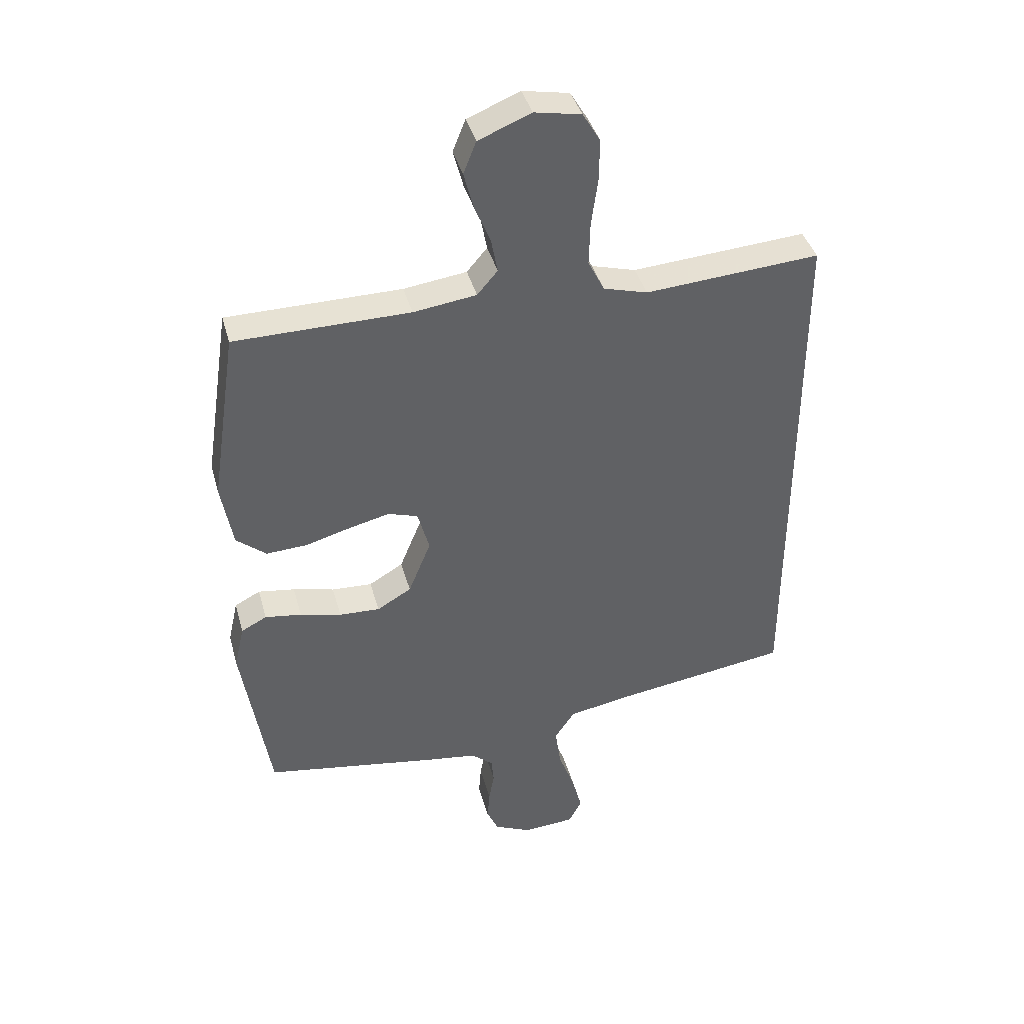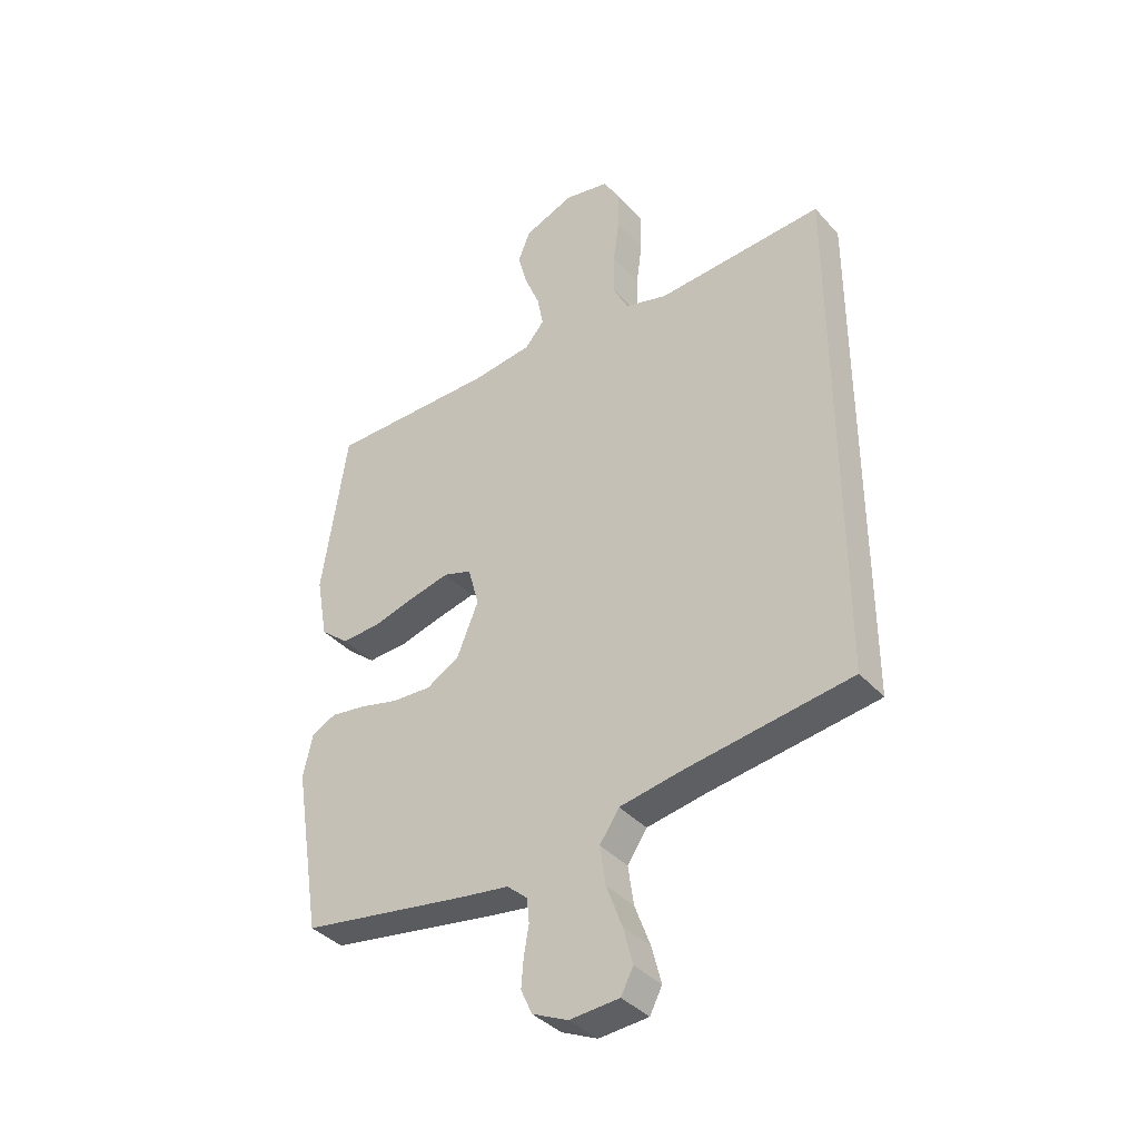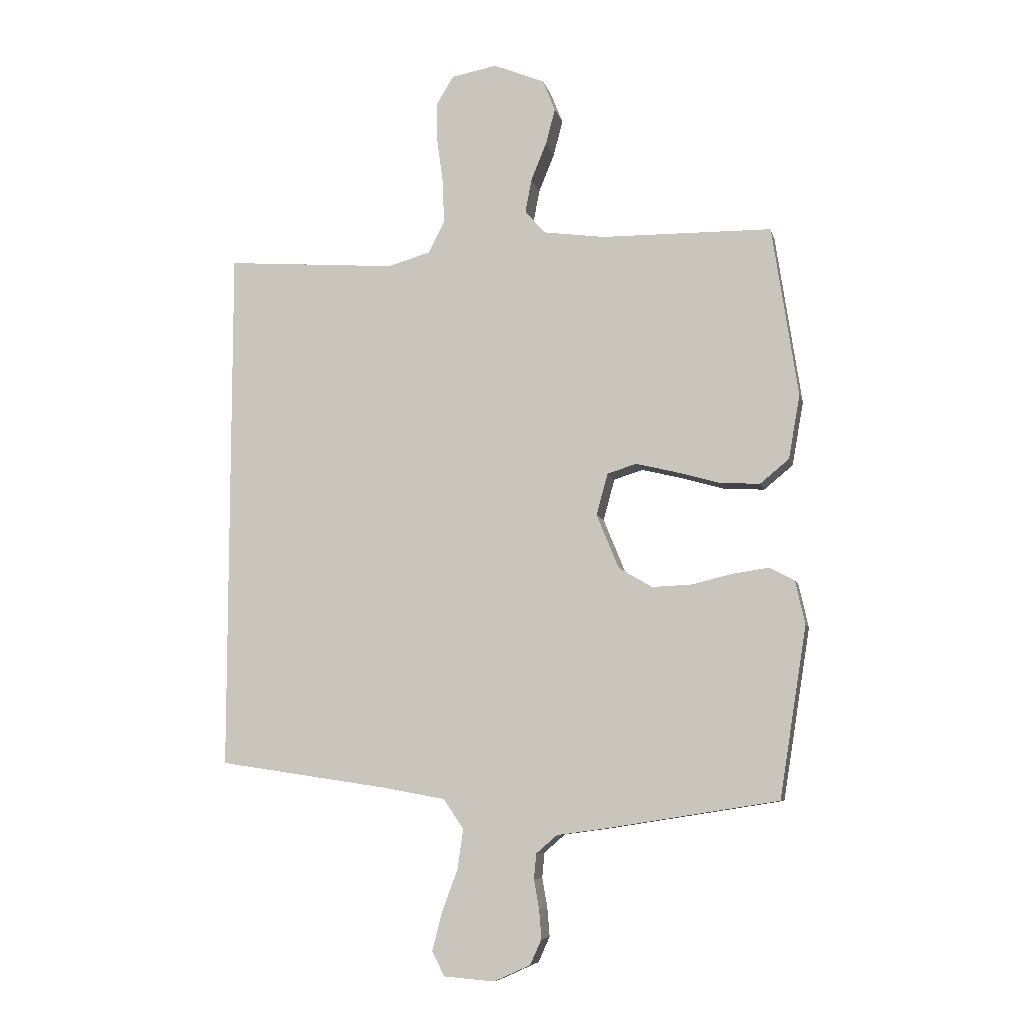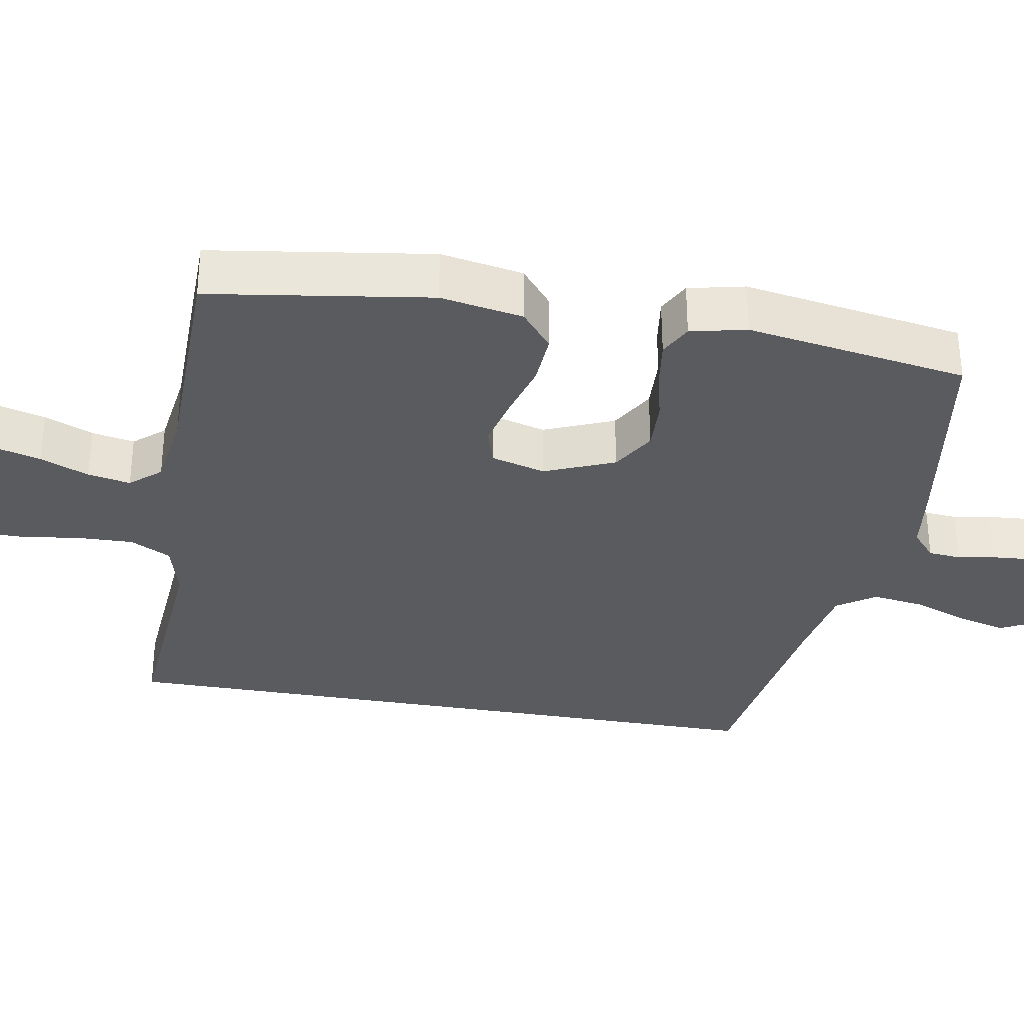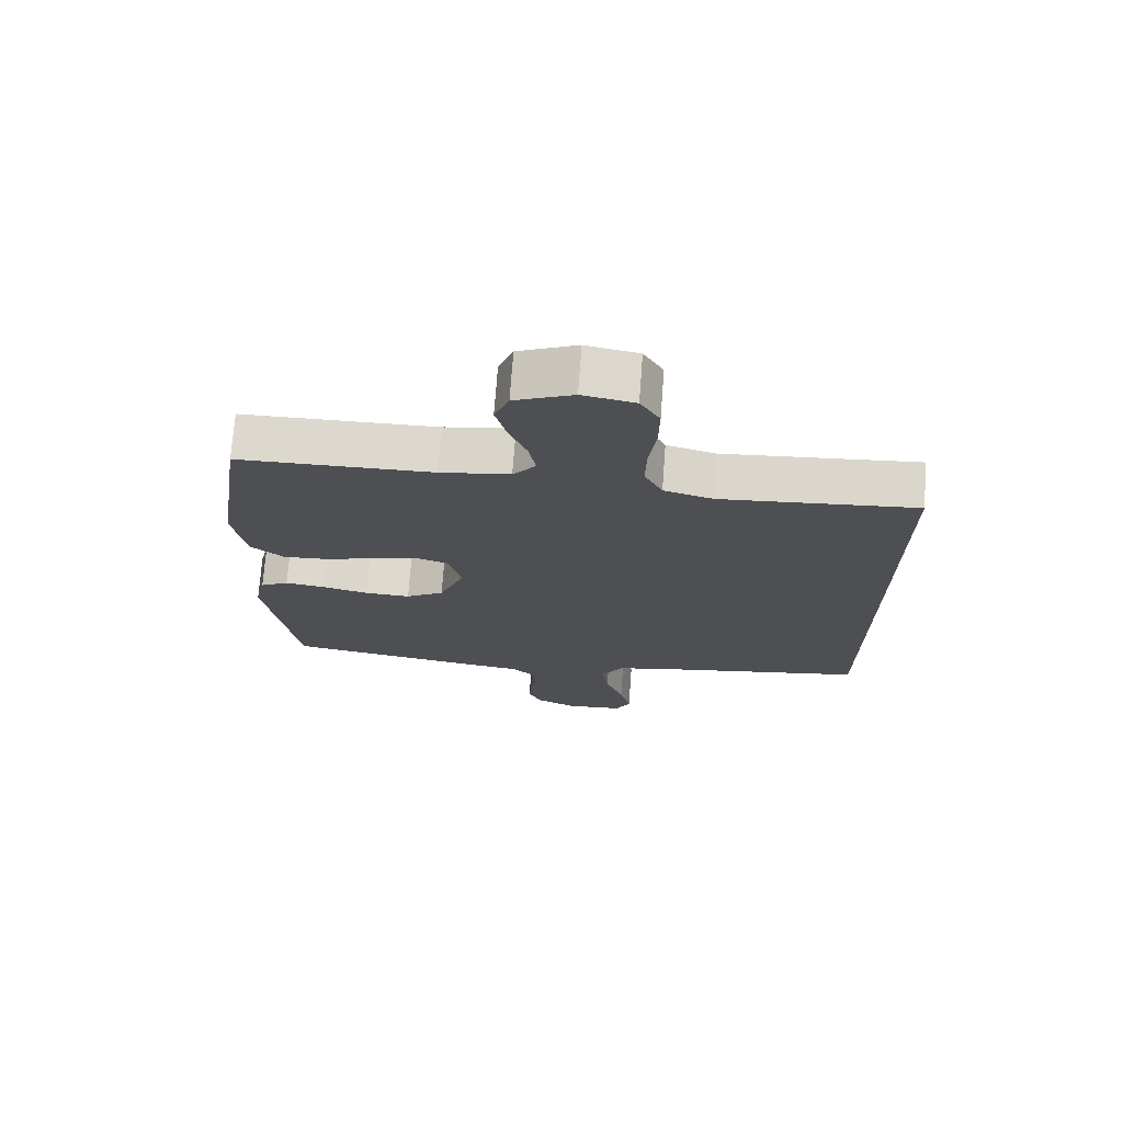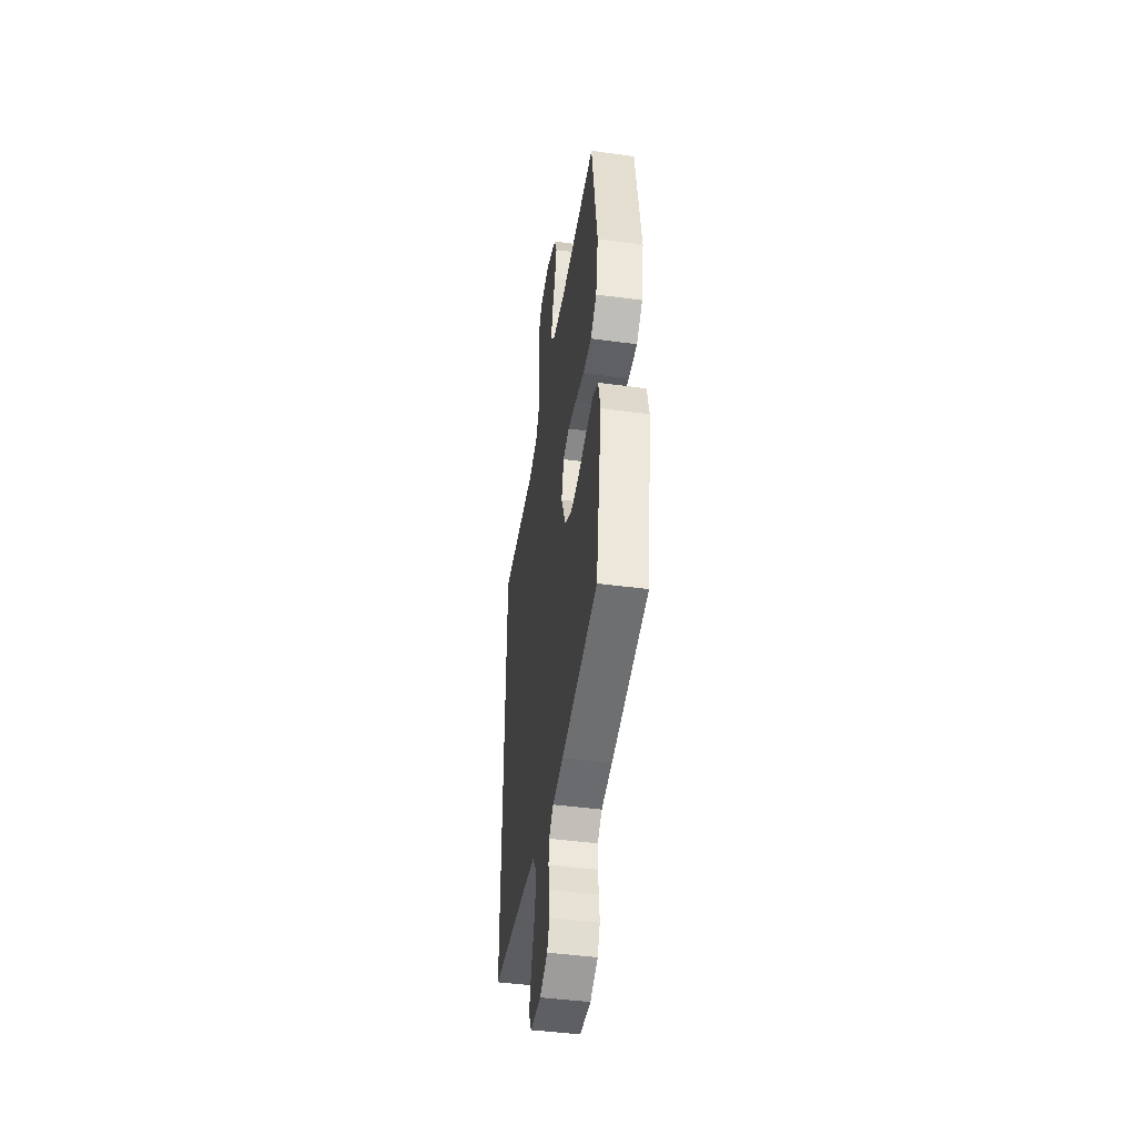
<metadata>
{"format":"obj","ext":"obj","renderer":"f3d","projection":"perspective","resolution":1024,"background":"white","views":[{"elev":40.0,"azim":165.1,"up":"+Z"},{"elev":-37.9,"azim":-143.6,"up":"+Z"},{"elev":-7.9,"azim":12.7,"up":"+Z"},{"elev":-33.2,"azim":80.0,"up":"+Y"},{"elev":72.3,"azim":-175.8,"up":"+Z"},{"elev":-45.6,"azim":81.2,"up":"+Z"}]}
</metadata>
<code>
v -0.5 0.07 0.496
v -0.2 0.07 0.473
v -0.124 0.07 0.494
v -0.096 0.07 0.549
v -0.098 0.07 0.623
v -0.109 0.07 0.703
v -0.11 0.07 0.775
v -0.08 0.07 0.825
v 0 0.07 0.84
v 0.09 0.07 0.803
v 0.112 0.07 0.748
v 0.095 0.07 0.684
v 0.068 0.07 0.618
v 0.057 0.07 0.56
v 0.092 0.07 0.519
v 0.2 0.07 0.504
v 0.5 0.07 0.5
v 0.545 0.07 0.2
v 0.525 0.07 0.088
v 0.474 0.07 0.046
v 0.403 0.07 0.05
v 0.326 0.07 0.072
v 0.256 0.07 0.089
v 0.205 0.07 0.073
v 0.185 0.07 0
v 0.224 0.07 -0.095
v 0.283 0.07 -0.13
v 0.353 0.07 -0.127
v 0.424 0.07 -0.11
v 0.487 0.07 -0.101
v 0.531 0.07 -0.124
v 0.548 0.07 -0.2
v 0.5 0.07 -0.5
v 0.2 0.07 -0.547
v 0.112 0.07 -0.559
v 0.075 0.07 -0.591
v 0.071 0.07 -0.635
v 0.08 0.07 -0.686
v 0.084 0.07 -0.737
v 0.064 0.07 -0.781
v 0 0.07 -0.81
v -0.089 0.07 -0.803
v -0.111 0.07 -0.76
v -0.094 0.07 -0.694
v -0.066 0.07 -0.619
v -0.056 0.07 -0.549
v -0.091 0.07 -0.497
v -0.2 0.07 -0.477
v -0.5 0.07 -0.432
v -0.5 0 0.496
v -0.2 0 0.473
v -0.124 0 0.494
v -0.096 0 0.549
v -0.098 0 0.623
v -0.109 0 0.703
v -0.11 0 0.775
v -0.08 0 0.825
v 0 0 0.84
v 0.09 0 0.803
v 0.112 0 0.748
v 0.095 0 0.684
v 0.068 0 0.618
v 0.057 0 0.56
v 0.092 0 0.519
v 0.2 0 0.504
v 0.5 0 0.5
v 0.545 0 0.2
v 0.525 0 0.088
v 0.474 0 0.046
v 0.403 0 0.05
v 0.326 0 0.072
v 0.256 0 0.089
v 0.205 0 0.073
v 0.185 0 0
v 0.224 0 -0.095
v 0.283 0 -0.13
v 0.353 0 -0.127
v 0.424 0 -0.11
v 0.487 0 -0.101
v 0.531 0 -0.124
v 0.548 0 -0.2
v 0.5 0 -0.5
v 0.2 0 -0.547
v 0.112 0 -0.559
v 0.075 0 -0.591
v 0.071 0 -0.635
v 0.08 0 -0.686
v 0.084 0 -0.737
v 0.064 0 -0.781
v 0 0 -0.81
v -0.089 0 -0.803
v -0.111 0 -0.76
v -0.094 0 -0.694
v -0.066 0 -0.619
v -0.056 0 -0.549
v -0.091 0 -0.497
v -0.2 0 -0.477
v -0.5 0 -0.432
f 48 49 1 2
f 47 48 2 3
f 46 47 3 4
f 42 43 44 45
f 42 45 46
f 41 42 46
f 37 38 39 40
f 37 40 41 46
f 32 33 34 35
f 30 31 32 35
f 28 29 30 35
f 27 28 35 36
f 26 27 36
f 25 26 36
f 19 20 21 22
f 19 22 23
f 16 17 18 19
f 15 16 19 23
f 14 15 23 24
f 10 11 12 13
f 10 13 14
f 9 10 14
f 8 9 14
f 5 6 7 8
f 36 37 46 4
f 8 14 24 25
f 8 25 36
f 4 5 8 36
f 51 50 98 97
f 52 51 97 96
f 53 52 96 95
f 94 93 92 91
f 95 94 91
f 95 91 90
f 89 88 87 86
f 95 90 89 86
f 84 83 82 81
f 84 81 80 79
f 84 79 78 77
f 85 84 77 76
f 85 76 75
f 85 75 74
f 71 70 69 68
f 72 71 68
f 68 67 66 65
f 72 68 65 64
f 73 72 64 63
f 62 61 60 59
f 63 62 59
f 63 59 58
f 63 58 57
f 57 56 55 54
f 53 95 86 85
f 74 73 63 57
f 85 74 57
f 85 57 54 53
f 1 50 51 2
f 2 51 52 3
f 3 52 53 4
f 4 53 54 5
f 5 54 55 6
f 6 55 56 7
f 7 56 57 8
f 8 57 58 9
f 9 58 59 10
f 10 59 60 11
f 11 60 61 12
f 12 61 62 13
f 13 62 63 14
f 14 63 64 15
f 15 64 65 16
f 16 65 66 17
f 17 66 67 18
f 18 67 68 19
f 19 68 69 20
f 20 69 70 21
f 21 70 71 22
f 22 71 72 23
f 23 72 73 24
f 24 73 74 25
f 25 74 75 26
f 26 75 76 27
f 27 76 77 28
f 28 77 78 29
f 29 78 79 30
f 30 79 80 31
f 31 80 81 32
f 32 81 82 33
f 33 82 83 34
f 34 83 84 35
f 35 84 85 36
f 36 85 86 37
f 37 86 87 38
f 38 87 88 39
f 39 88 89 40
f 40 89 90 41
f 41 90 91 42
f 42 91 92 43
f 43 92 93 44
f 44 93 94 45
f 45 94 95 46
f 46 95 96 47
f 47 96 97 48
f 48 97 98 49
f 49 98 50 1

</code>
